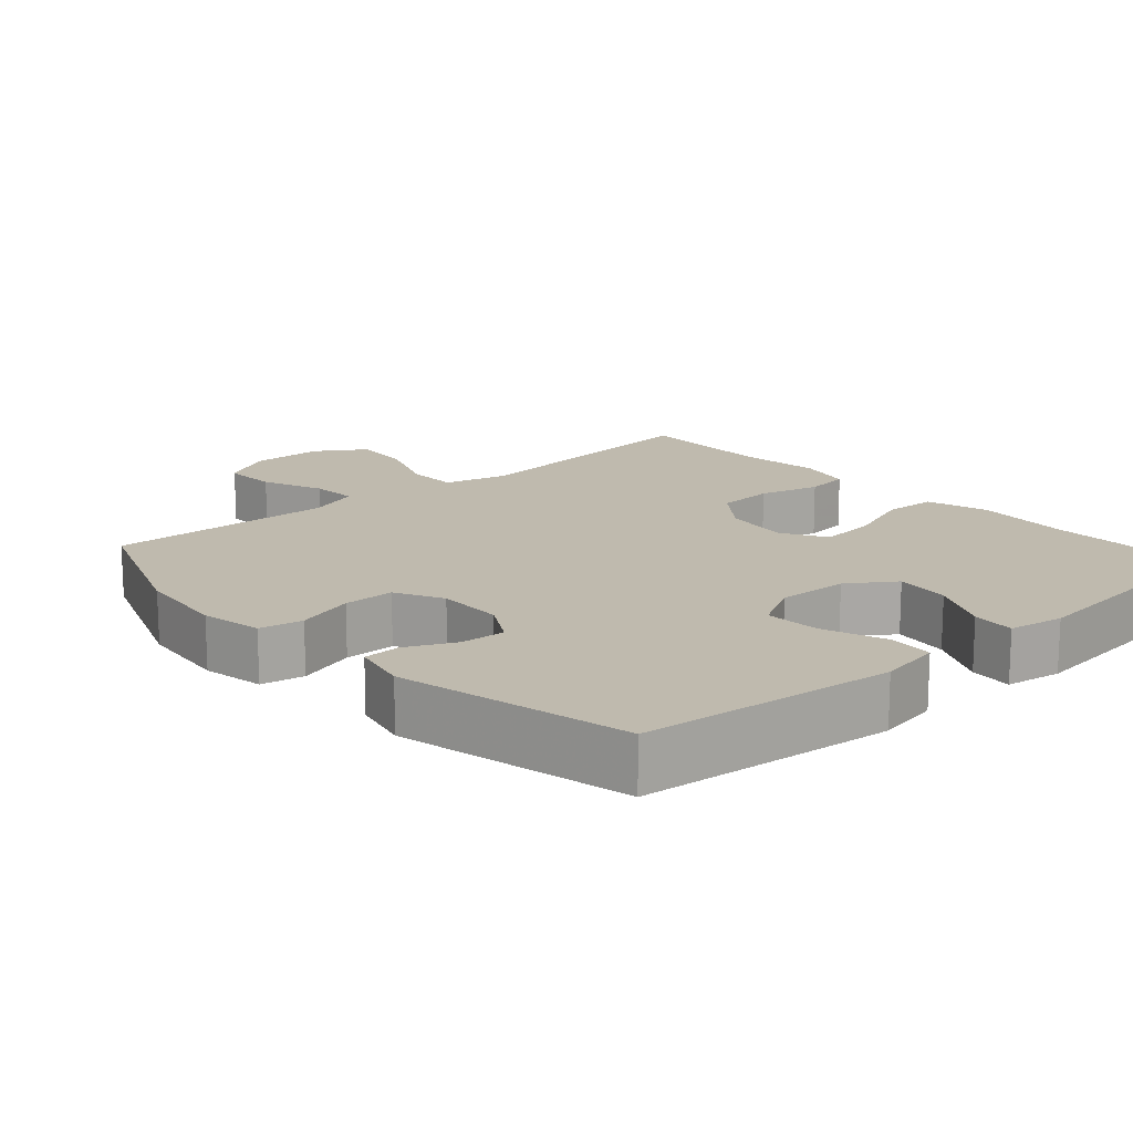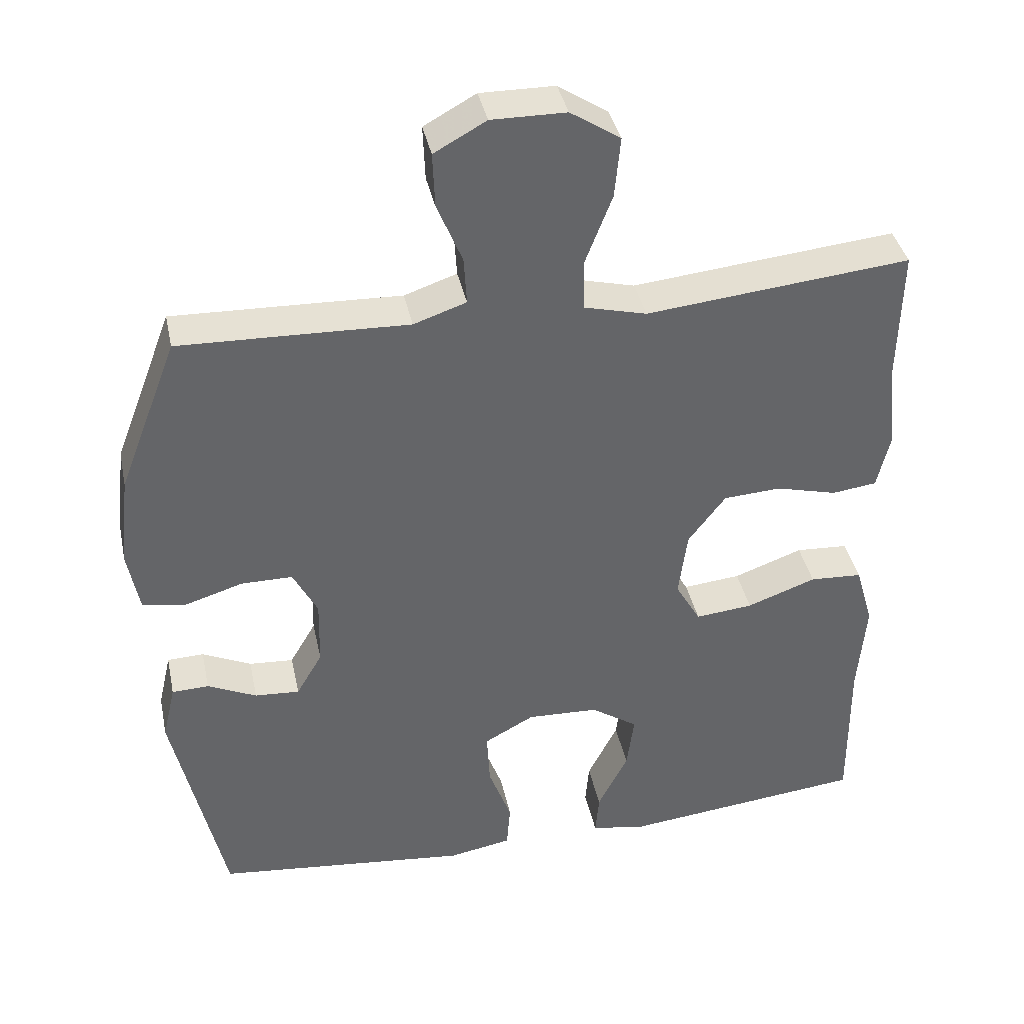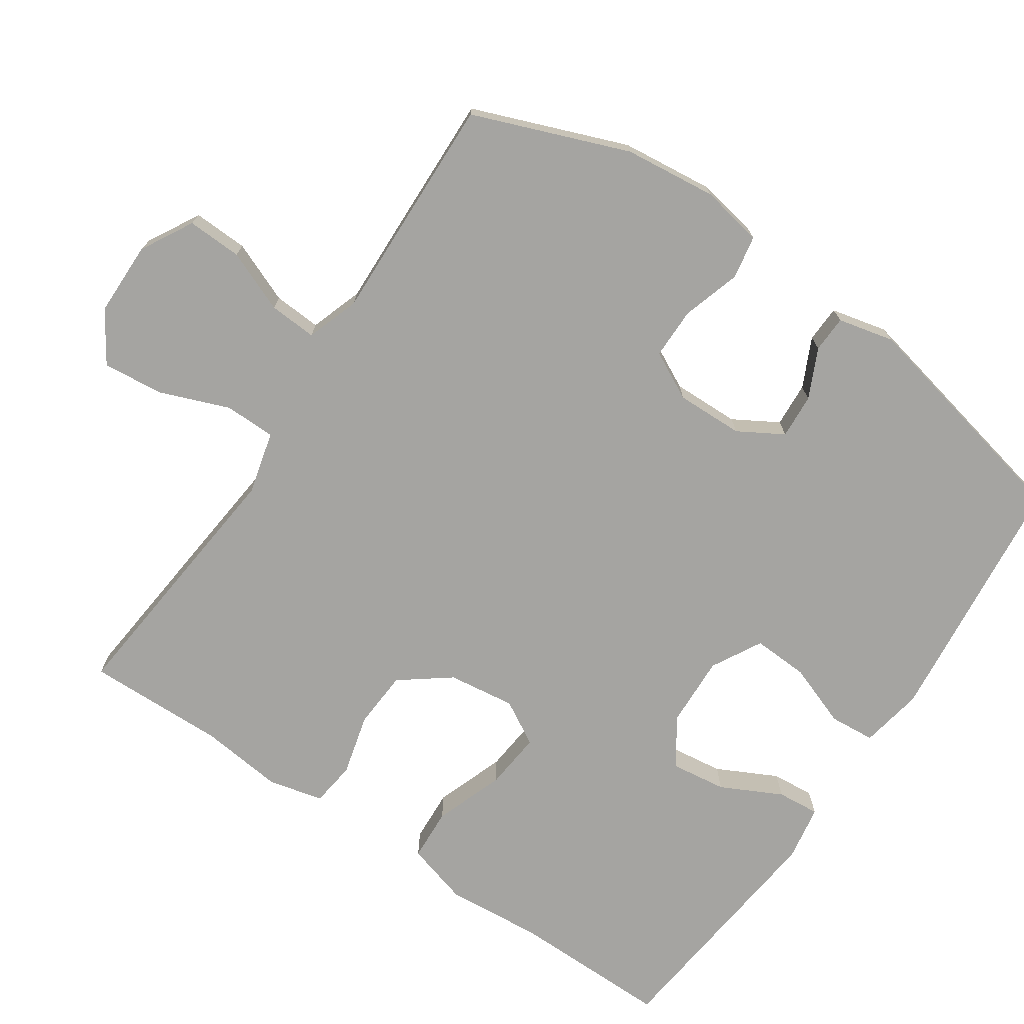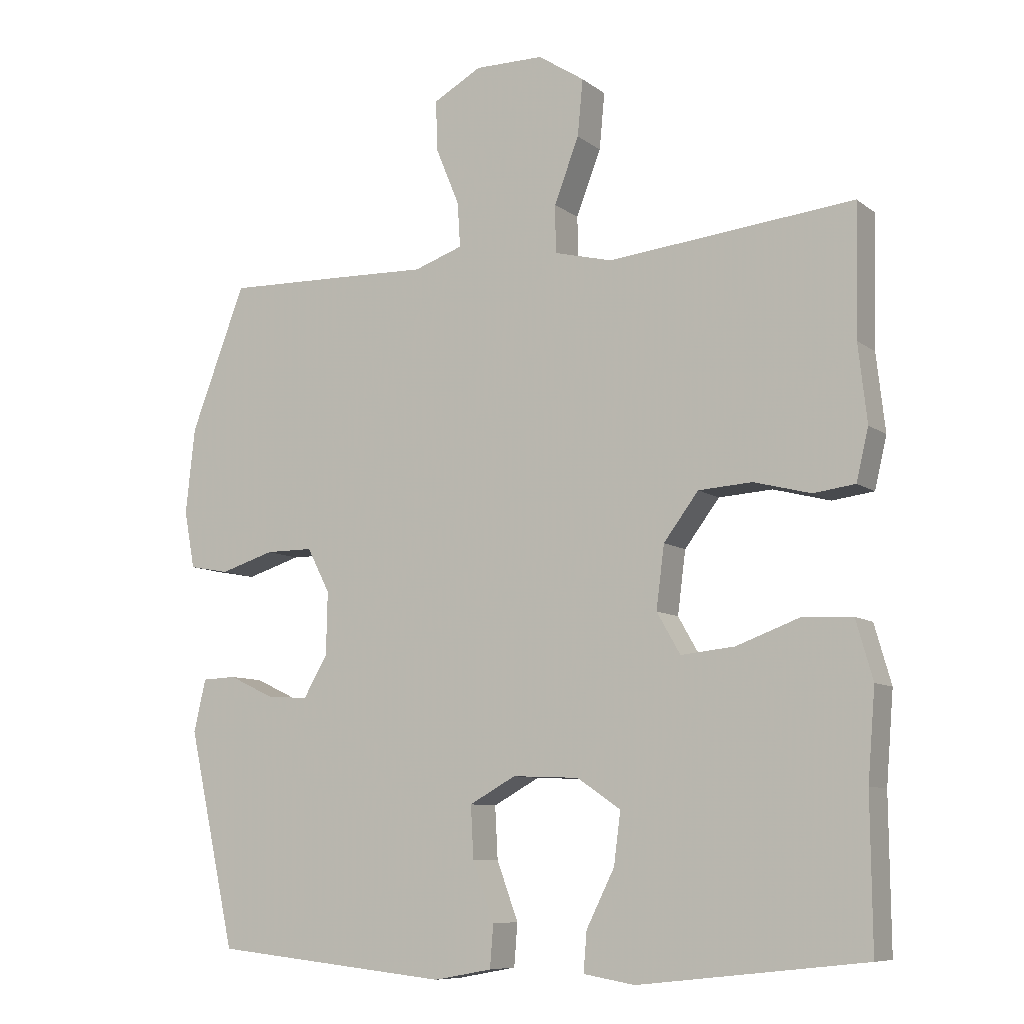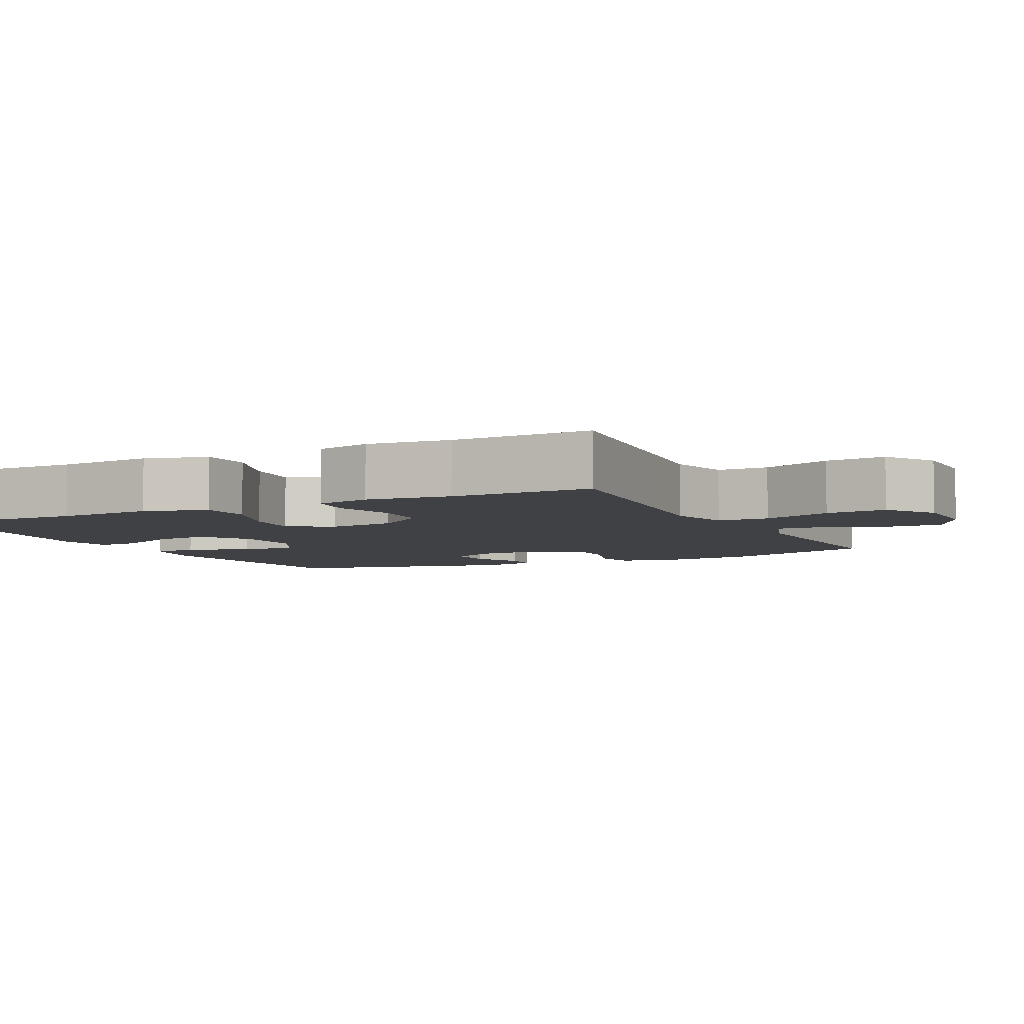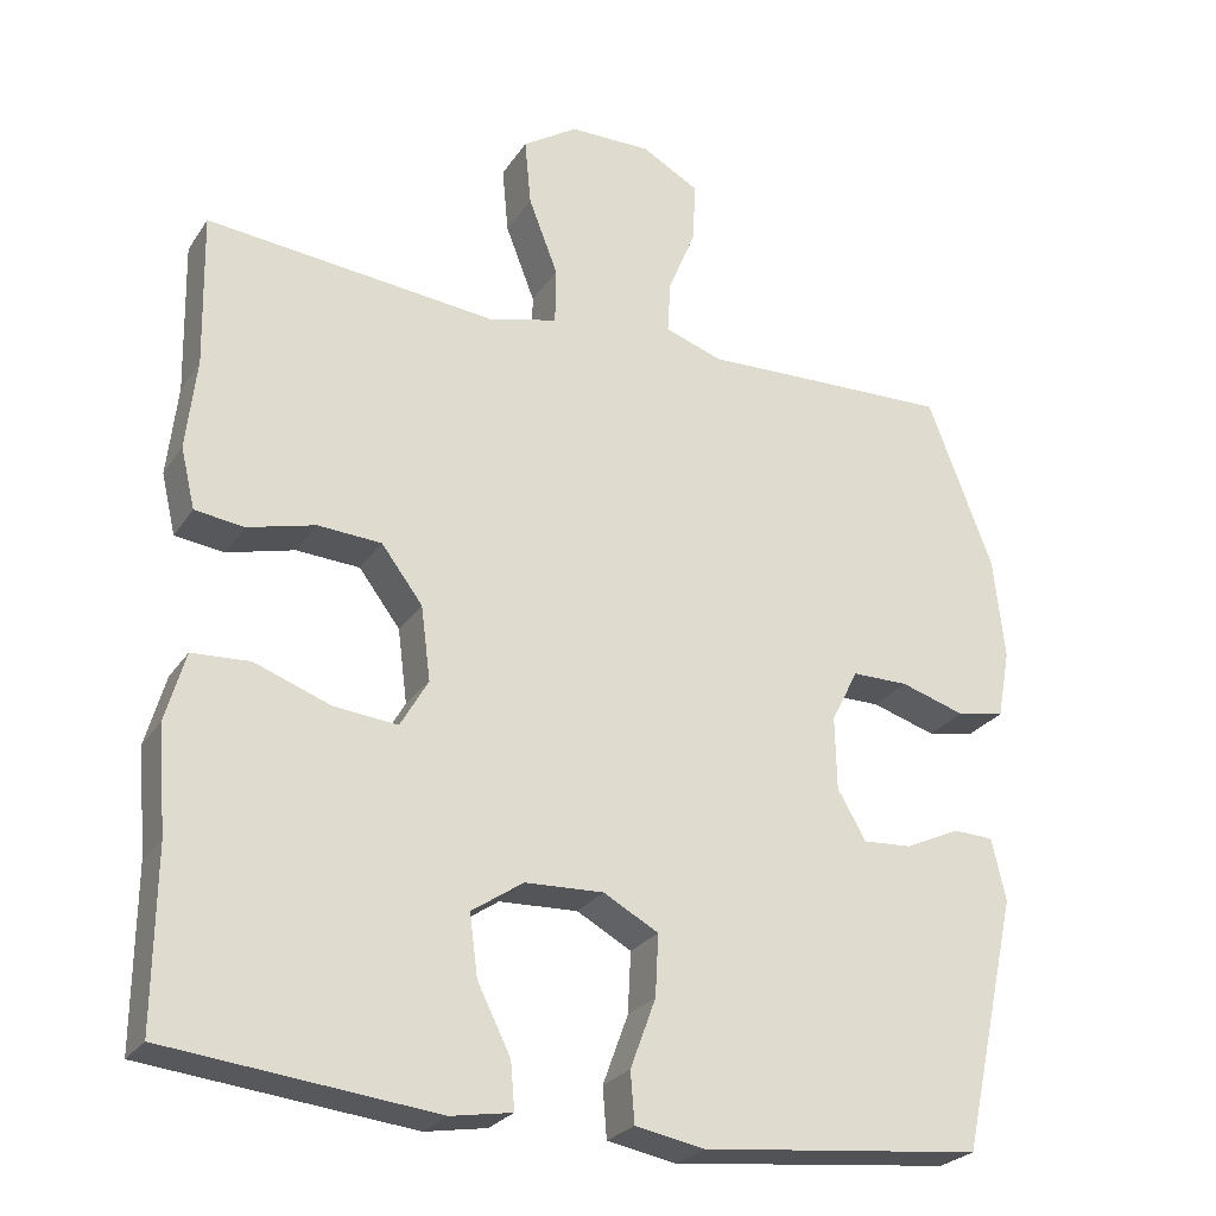
<metadata>
{"format":"obj","ext":"obj","renderer":"f3d","projection":"perspective","resolution":1024,"background":"white","views":[{"elev":15.7,"azim":138.2,"up":"+Y"},{"elev":38.9,"azim":168.2,"up":"+Z"},{"elev":-73.2,"azim":56.0,"up":"+Y"},{"elev":-8.7,"azim":-151.3,"up":"+Z"},{"elev":-5.5,"azim":-63.6,"up":"+Y"},{"elev":-25.8,"azim":-26.1,"up":"+Z"}]}
</metadata>
<code>
v 0.5 0.07 0.5
v 0.582 0.07 0.286
v 0.596 0.07 0.158
v 0.58 0.07 0.072
v 0.52 0.07 0.061
v 0.439 0.07 0.086
v 0.368 0.07 0.086
v 0.334 0.07 0.02
v 0.336 0.07 -0.073
v 0.372 0.07 -0.135
v 0.434 0.07 -0.131
v 0.502 0.07 -0.099
v 0.553 0.07 -0.101
v 0.571 0.07 -0.179
v 0.5 0.07 -0.5
v 0.146 0.07 -0.537
v 0.059 0.07 -0.521
v 0.054 0.07 -0.458
v 0.086 0.07 -0.371
v 0.09 0.07 -0.294
v 0.021 0.07 -0.256
v -0.078 0.07 -0.26
v -0.143 0.07 -0.304
v -0.133 0.07 -0.381
v -0.091 0.07 -0.465
v -0.086 0.07 -0.524
v -0.163 0.07 -0.537
v -0.5 0.07 -0.5
v -0.498 0.07 -0.279
v -0.509 0.07 -0.146
v -0.484 0.07 -0.059
v -0.411 0.07 -0.055
v -0.315 0.07 -0.09
v -0.235 0.07 -0.098
v -0.2 0.07 -0.037
v -0.212 0.07 0.056
v -0.264 0.07 0.125
v -0.344 0.07 0.13
v -0.429 0.07 0.108
v -0.491 0.07 0.116
v -0.509 0.07 0.192
v -0.496 0.07 0.307
v -0.5 0.07 0.5
v -0.271 0.07 0.477
v -0.134 0.07 0.463
v -0.047 0.07 0.485
v -0.046 0.07 0.556
v -0.083 0.07 0.652
v -0.091 0.07 0.736
v -0.022 0.07 0.781
v 0.081 0.07 0.782
v 0.153 0.07 0.742
v 0.15 0.07 0.666
v 0.115 0.07 0.581
v 0.111 0.07 0.515
v 0.184 0.07 0.49
v 0.301 0.07 0.494
v 0.5 0 0.5
v 0.582 0 0.286
v 0.596 0 0.158
v 0.58 0 0.072
v 0.52 0 0.061
v 0.439 0 0.086
v 0.368 0 0.086
v 0.334 0 0.02
v 0.336 0 -0.073
v 0.372 0 -0.135
v 0.434 0 -0.131
v 0.502 0 -0.099
v 0.553 0 -0.101
v 0.571 0 -0.179
v 0.5 0 -0.5
v 0.146 0 -0.537
v 0.059 0 -0.521
v 0.054 0 -0.458
v 0.086 0 -0.371
v 0.09 0 -0.294
v 0.021 0 -0.256
v -0.078 0 -0.26
v -0.143 0 -0.304
v -0.133 0 -0.381
v -0.091 0 -0.465
v -0.086 0 -0.524
v -0.163 0 -0.537
v -0.5 0 -0.5
v -0.498 0 -0.279
v -0.509 0 -0.146
v -0.484 0 -0.059
v -0.411 0 -0.055
v -0.315 0 -0.09
v -0.235 0 -0.098
v -0.2 0 -0.037
v -0.212 0 0.056
v -0.264 0 0.125
v -0.344 0 0.13
v -0.429 0 0.108
v -0.491 0 0.116
v -0.509 0 0.192
v -0.496 0 0.307
v -0.5 0 0.5
v -0.271 0 0.477
v -0.134 0 0.463
v -0.047 0 0.485
v -0.046 0 0.556
v -0.083 0 0.652
v -0.091 0 0.736
v -0.022 0 0.781
v 0.081 0 0.782
v 0.153 0 0.742
v 0.15 0 0.666
v 0.115 0 0.581
v 0.111 0 0.515
v 0.184 0 0.49
v 0.301 0 0.494
f 4 5 6
f 3 4 6
f 2 3 6
f 1 2 6
f 57 1 6
f 56 57 6
f 55 56 6 7
f 52 53 54
f 51 52 54
f 50 51 54
f 49 50 54
f 48 49 54
f 47 48 54
f 46 47 54 55
f 55 7 8
f 46 55 8
f 45 46 8
f 45 8 9
f 44 45 9
f 43 44 9
f 42 43 9
f 40 41 42
f 39 40 42
f 38 39 42
f 37 38 42
f 31 32 33
f 30 31 33
f 29 30 33
f 28 29 33
f 27 28 33
f 26 27 33
f 25 26 33
f 24 25 33
f 23 24 33 34
f 22 23 34 35
f 17 18 19
f 16 17 19
f 15 16 19
f 14 15 19
f 13 14 19
f 12 13 19
f 11 12 19
f 10 11 19 20
f 37 42 9 10
f 36 37 10 20
f 21 22 35 36
f 20 21 36
f 63 62 61
f 63 61 60
f 63 60 59
f 63 59 58
f 63 58 114
f 63 114 113
f 64 63 113 112
f 111 110 109
f 111 109 108
f 111 108 107
f 111 107 106
f 111 106 105
f 111 105 104
f 112 111 104 103
f 65 64 112
f 65 112 103
f 65 103 102
f 66 65 102
f 66 102 101
f 66 101 100
f 66 100 99
f 99 98 97
f 99 97 96
f 99 96 95
f 99 95 94
f 90 89 88
f 90 88 87
f 90 87 86
f 90 86 85
f 90 85 84
f 90 84 83
f 90 83 82
f 90 82 81
f 91 90 81 80
f 92 91 80 79
f 76 75 74
f 76 74 73
f 76 73 72
f 76 72 71
f 76 71 70
f 76 70 69
f 76 69 68
f 77 76 68 67
f 67 66 99 94
f 77 67 94 93
f 93 92 79 78
f 93 78 77
f 1 58 59 2
f 2 59 60 3
f 3 60 61 4
f 4 61 62 5
f 5 62 63 6
f 6 63 64 7
f 7 64 65 8
f 8 65 66 9
f 9 66 67 10
f 10 67 68 11
f 11 68 69 12
f 12 69 70 13
f 13 70 71 14
f 14 71 72 15
f 15 72 73 16
f 16 73 74 17
f 17 74 75 18
f 18 75 76 19
f 19 76 77 20
f 20 77 78 21
f 21 78 79 22
f 22 79 80 23
f 23 80 81 24
f 24 81 82 25
f 25 82 83 26
f 26 83 84 27
f 27 84 85 28
f 28 85 86 29
f 29 86 87 30
f 30 87 88 31
f 31 88 89 32
f 32 89 90 33
f 33 90 91 34
f 34 91 92 35
f 35 92 93 36
f 36 93 94 37
f 37 94 95 38
f 38 95 96 39
f 39 96 97 40
f 40 97 98 41
f 41 98 99 42
f 42 99 100 43
f 43 100 101 44
f 44 101 102 45
f 45 102 103 46
f 46 103 104 47
f 47 104 105 48
f 48 105 106 49
f 49 106 107 50
f 50 107 108 51
f 51 108 109 52
f 52 109 110 53
f 53 110 111 54
f 54 111 112 55
f 55 112 113 56
f 56 113 114 57
f 57 114 58 1

</code>
